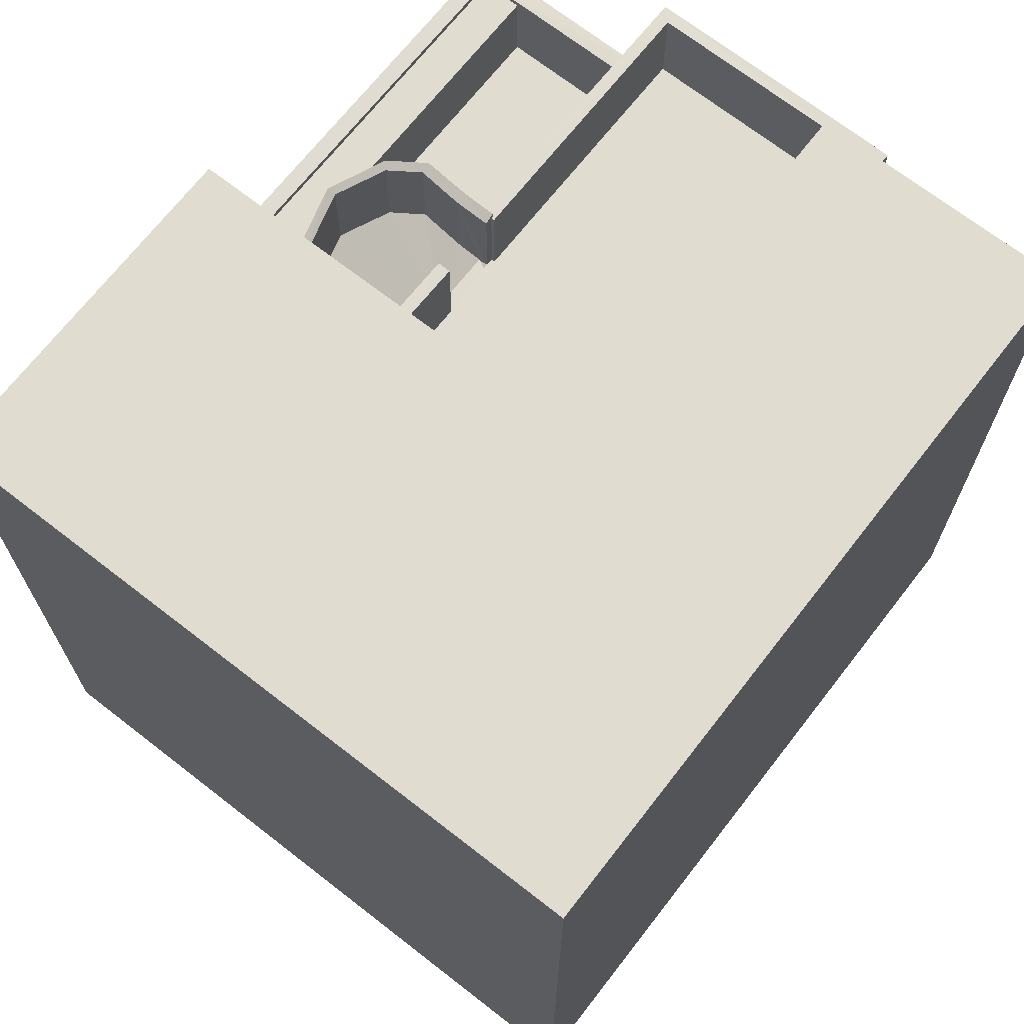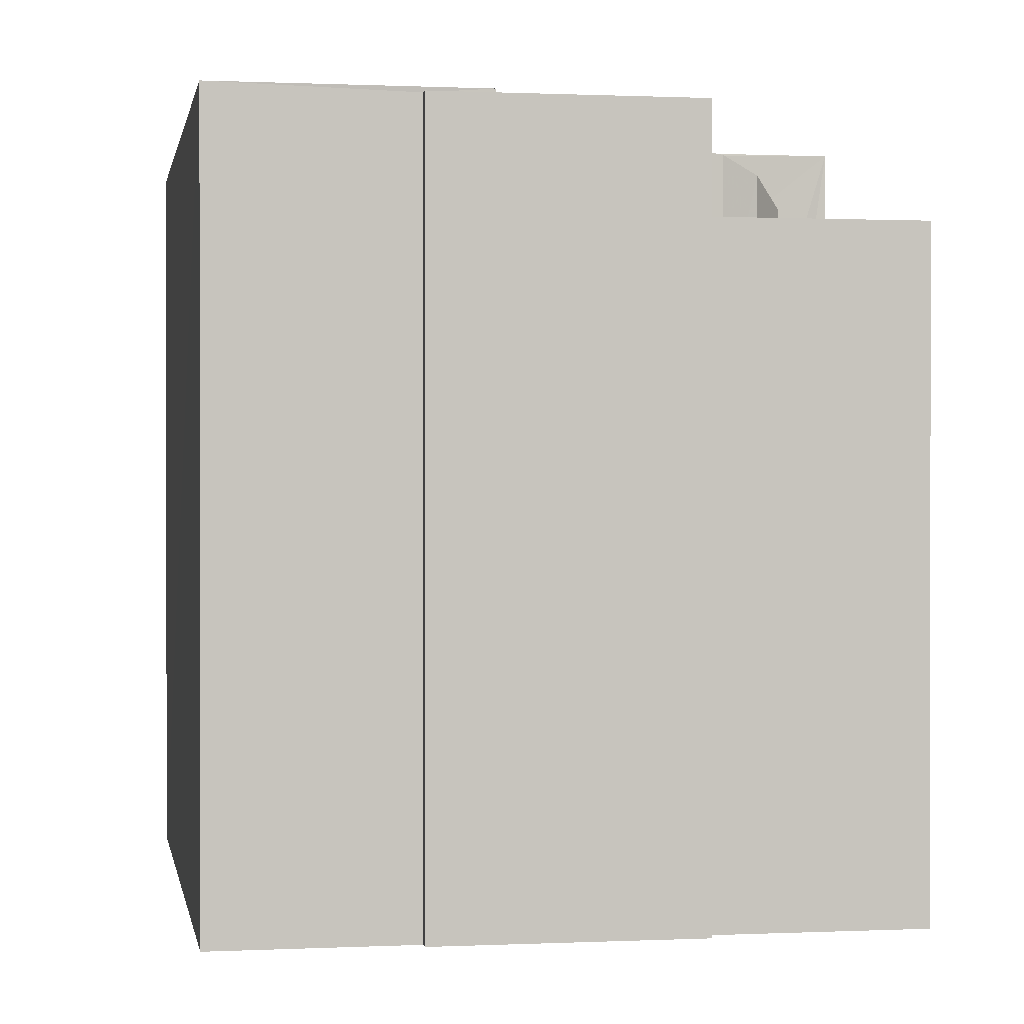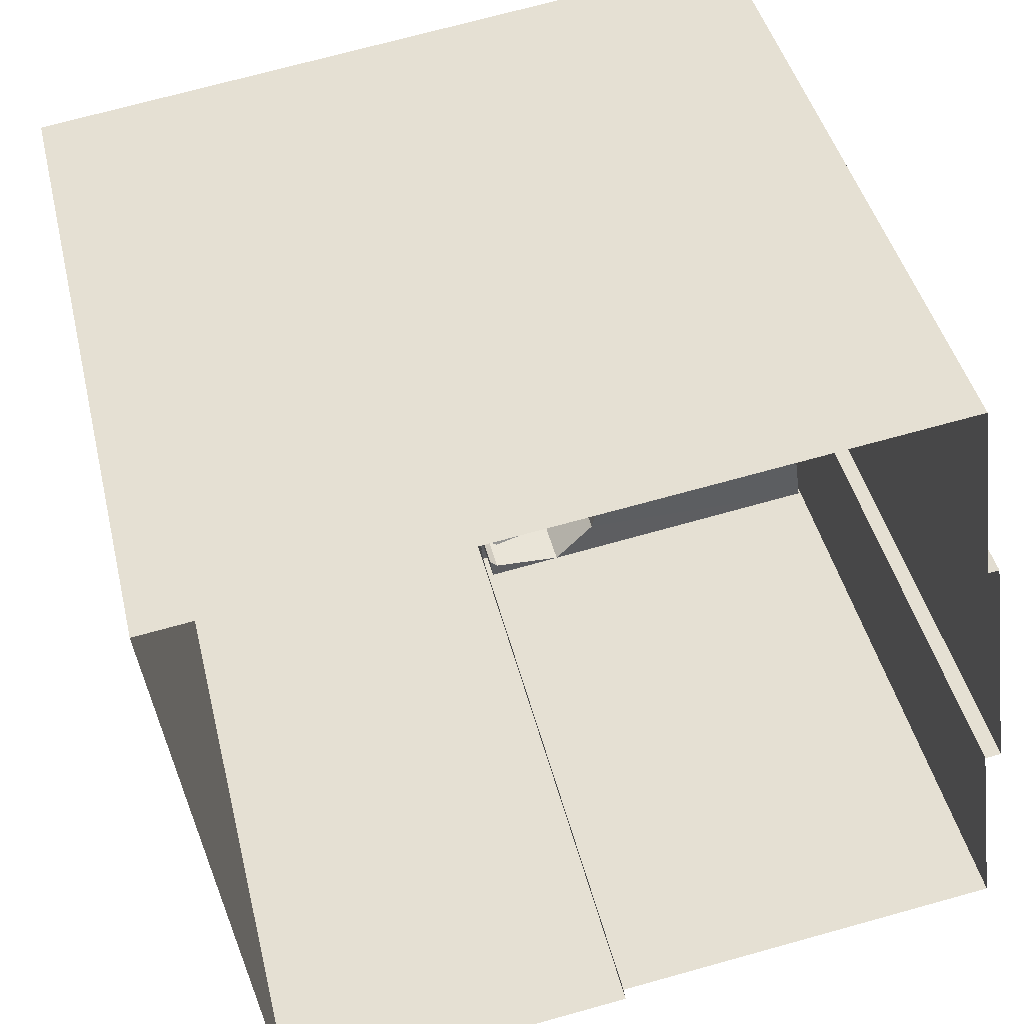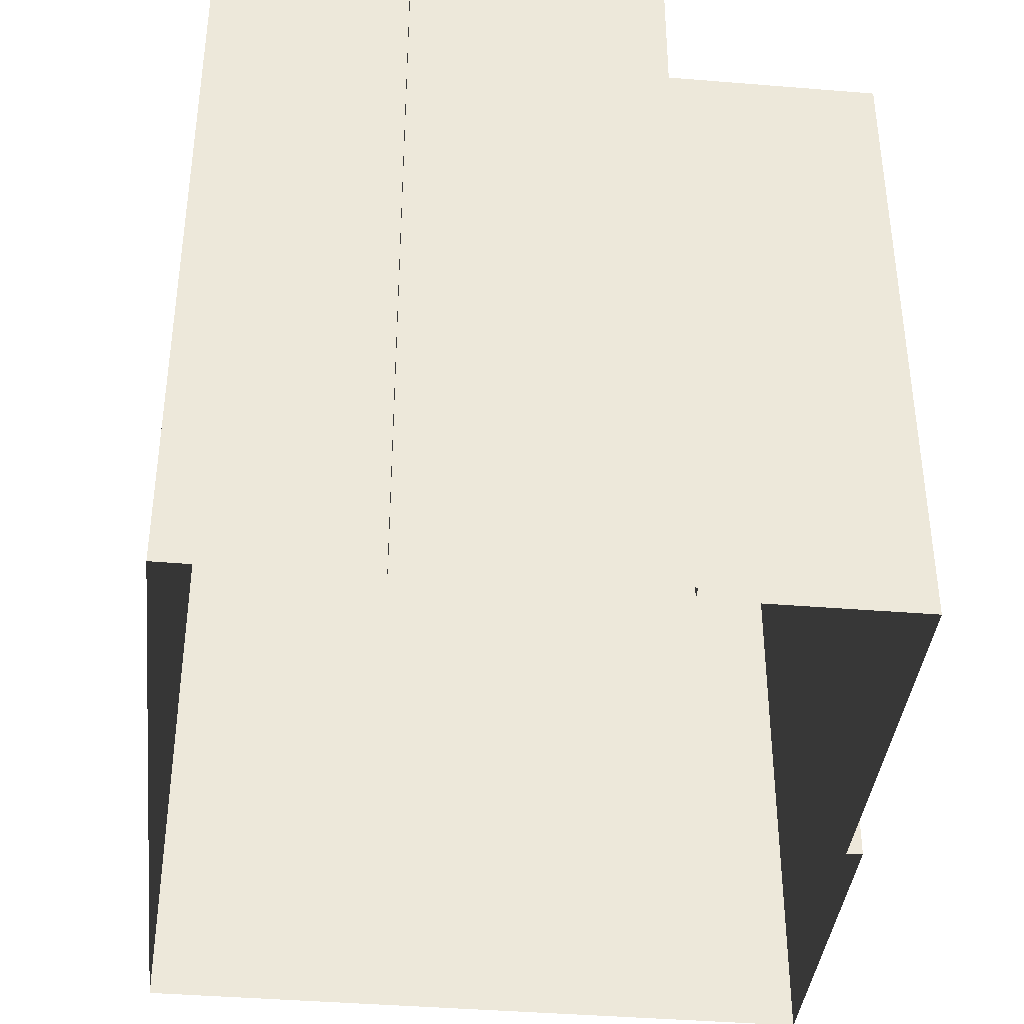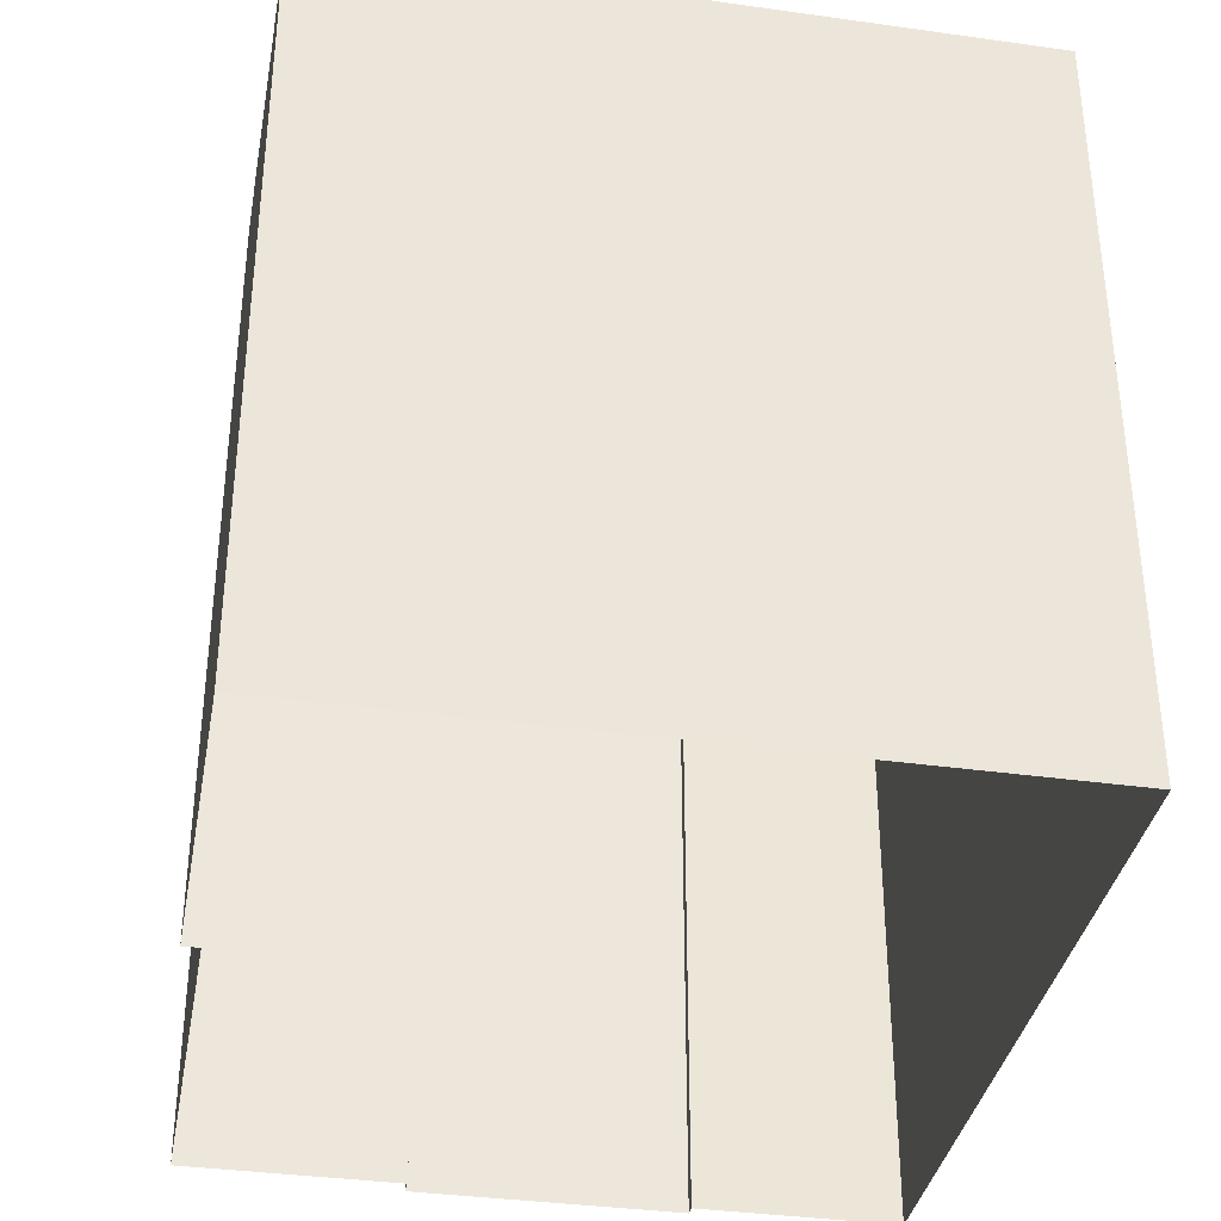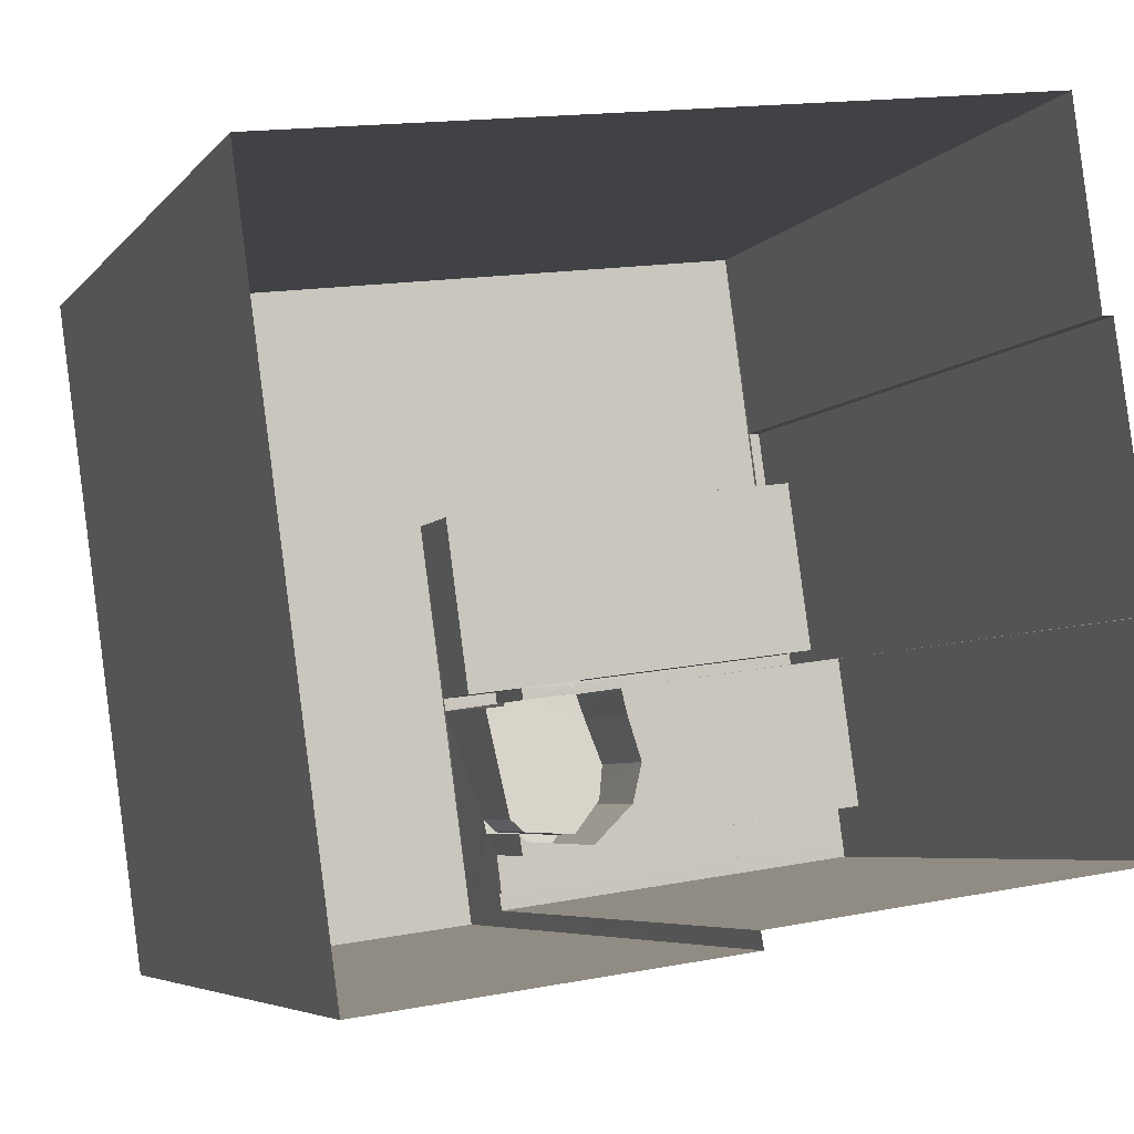
<metadata>
{"format":"obj","ext":"obj","renderer":"f3d","projection":"perspective","resolution":1024,"background":"white","views":[{"elev":69.5,"azim":120.1,"up":"+Z"},{"elev":0.5,"azim":-107.7,"up":"+Z"},{"elev":42.8,"azim":166.8,"up":"+Y"},{"elev":-38.8,"azim":-103.9,"up":"+Z"},{"elev":-36.2,"azim":71.8,"up":"+Z"},{"elev":-5.5,"azim":160.1,"up":"+Y"}]}
</metadata>
<code>
v -8.839e+04 -9.889e+04 8.621
v -8.839e+04 -9.888e+04 8.622
v -8.839e+04 -9.889e+04 8.621
v -8.839e+04 -9.889e+04 8.621
v -8.84e+04 -9.888e+04 8.621
v -8.84e+04 -9.888e+04 8.621
v -8.84e+04 -9.889e+04 8.621
v -8.84e+04 -9.889e+04 8.621
v -8.84e+04 -9.889e+04 8.621
v -8.84e+04 -9.888e+04 8.621
v -8.839e+04 -9.889e+04 16.17
v -8.84e+04 -9.889e+04 16.17
v -8.839e+04 -9.889e+04 16.17
v -8.84e+04 -9.889e+04 16.17
v -8.84e+04 -9.889e+04 15.24
v -8.84e+04 -9.889e+04 15.24
v -8.84e+04 -9.889e+04 15.24
v -8.84e+04 -9.889e+04 15.24
v -8.84e+04 -9.889e+04 15.24
v -8.839e+04 -9.889e+04 15.24
v -8.839e+04 -9.889e+04 15.24
v -8.839e+04 -9.889e+04 15.24
v -8.84e+04 -9.889e+04 15.24
v -8.84e+04 -9.889e+04 15.24
v -8.839e+04 -9.889e+04 16.24
v -8.839e+04 -9.889e+04 16.24
v -8.84e+04 -9.889e+04 16.24
v -8.84e+04 -9.889e+04 16.24
v -8.84e+04 -9.889e+04 16.24
v -8.84e+04 -9.889e+04 16.24
v -8.839e+04 -9.889e+04 15.24
v -8.839e+04 -9.889e+04 15.24
v -8.839e+04 -9.889e+04 15.24
v -8.84e+04 -9.889e+04 17.09
v -8.84e+04 -9.889e+04 16.74
v -8.84e+04 -9.889e+04 16.77
v -8.84e+04 -9.889e+04 17.3
v -8.84e+04 -9.889e+04 17.25
v -8.839e+04 -9.889e+04 16.46
v -8.839e+04 -9.889e+04 16.52
v -8.839e+04 -9.889e+04 16.46
v -8.84e+04 -9.889e+04 17.49
v -8.84e+04 -9.889e+04 17.54
v -8.84e+04 -9.889e+04 17.43
v -8.839e+04 -9.889e+04 16.51
v -8.84e+04 -9.889e+04 17.38
v -8.84e+04 -9.889e+04 17.07
v -8.839e+04 -9.889e+04 16.19
v -8.839e+04 -9.889e+04 15.51
v -8.839e+04 -9.889e+04 15.91
v -8.839e+04 -9.889e+04 15.94
v -8.84e+04 -9.889e+04 15.77
v -8.839e+04 -9.889e+04 15.52
v -8.84e+04 -9.889e+04 16.46
v -8.84e+04 -9.889e+04 16.38
v -8.84e+04 -9.889e+04 16.07
v -8.84e+04 -9.889e+04 16.25
v -8.84e+04 -9.889e+04 16.47
v -8.84e+04 -9.889e+04 16.47
v -8.84e+04 -9.889e+04 16.49
v -8.84e+04 -9.889e+04 16.47
v -8.839e+04 -9.889e+04 16.47
v -8.84e+04 -9.889e+04 16.47
v -8.84e+04 -9.889e+04 16.47
v -8.839e+04 -9.889e+04 16.47
v -8.839e+04 -9.889e+04 16.47
v -8.84e+04 -9.889e+04 16.47
v -8.839e+04 -9.889e+04 16.47
v -8.84e+04 -9.889e+04 16.47
v -8.84e+04 -9.889e+04 17.47
v -8.84e+04 -9.889e+04 17.47
v -8.84e+04 -9.889e+04 17.47
v -8.84e+04 -9.889e+04 17.47
v -8.84e+04 -9.889e+04 17.47
v -8.84e+04 -9.889e+04 17.47
v -8.84e+04 -9.889e+04 17.47
v -8.84e+04 -9.888e+04 17.47
v -8.84e+04 -9.888e+04 17.47
v -8.84e+04 -9.889e+04 17.47
v -8.839e+04 -9.889e+04 17.47
v -8.839e+04 -9.889e+04 17.47
v -8.839e+04 -9.889e+04 17.47
v -8.839e+04 -9.889e+04 17.47
v -8.839e+04 -9.889e+04 17.53
v -8.839e+04 -9.889e+04 17.53
v -8.839e+04 -9.889e+04 17.53
v -8.839e+04 -9.888e+04 17.53
v -8.84e+04 -9.888e+04 17.53
v -8.84e+04 -9.889e+04 17.53
f 1 2 3
f 3 4 1
f 5 6 2
f 7 8 1
f 9 10 5
f 8 9 5
f 1 5 2
f 1 8 5
f 11 12 13
f 11 14 12
f 15 16 17
f 16 18 19
f 20 21 22
f 18 21 23
f 17 16 19
f 19 18 24
f 24 18 23
f 23 21 20
f 25 26 27
f 25 27 28
f 27 29 28
f 27 30 29
f 31 32 33
f 34 35 36
f 37 34 38
f 35 39 40
f 40 39 41
f 42 43 44
f 37 38 44
f 40 41 45
f 42 44 46
f 44 38 46
f 38 34 47
f 34 36 47
f 36 35 40
f 48 49 50
f 50 51 48
f 49 52 53
f 54 55 48
f 48 56 52
f 48 57 56
f 48 55 57
f 48 52 49
f 58 59 60
f 61 62 63
f 63 64 61
f 65 66 62
f 67 68 59
f 59 68 65
f 58 67 59
f 69 59 61
f 61 65 62
f 59 65 61
f 70 71 72
f 73 71 74
f 75 73 74
f 76 77 75
f 78 77 76
f 79 76 74
f 71 70 74
f 76 75 74
f 80 81 82
f 83 80 82
f 84 85 86
f 85 87 86
f 86 88 89
f 86 87 88
f 21 14 11
f 21 18 14
f 27 14 30
f 30 14 16
f 27 12 14
f 16 14 18
f 13 27 26
f 13 12 27
f 1 28 7
f 1 25 28
f 7 28 29
f 8 7 29
f 20 22 41
f 39 20 41
f 23 20 39
f 35 23 39
f 24 23 35
f 34 24 35
f 19 34 37
f 19 24 34
f 38 57 55
f 46 38 55
f 58 60 67
f 60 42 46
f 54 67 55
f 55 67 46
f 67 60 46
f 42 72 43
f 43 72 71
f 42 60 72
f 60 59 69
f 72 60 69
f 45 49 53
f 40 45 53
f 52 40 53
f 52 36 40
f 56 36 52
f 56 47 36
f 57 47 56
f 57 38 47
f 73 15 44
f 71 73 43
f 15 17 44
f 73 44 43
f 31 51 50
f 32 31 50
f 37 44 17
f 19 37 17
f 15 73 30
f 73 75 30
f 15 30 16
f 29 9 8
f 29 75 9
f 30 75 29
f 10 75 77
f 10 9 75
f 10 78 5
f 10 77 78
f 54 48 68
f 67 54 68
f 31 33 51
f 68 48 51
f 68 83 82
f 51 33 83
f 68 51 83
f 64 79 74
f 64 63 79
f 80 66 65
f 81 80 65
f 82 81 65
f 68 82 65
f 72 61 70
f 72 69 61
f 74 70 61
f 64 74 61
f 1 4 25
f 4 84 25
f 62 80 86
f 83 84 86
f 50 33 32
f 66 80 62
f 33 50 83
f 22 21 11
f 80 83 86
f 50 49 45
f 22 11 41
f 41 84 45
f 11 13 26
f 25 84 26
f 45 84 83
f 50 45 83
f 11 26 41
f 26 84 41
f 85 3 2
f 87 85 2
f 84 4 3
f 85 84 3
f 76 89 78
f 5 78 6
f 6 78 88
f 78 89 88
f 88 2 6
f 88 87 2
f 63 62 79
f 76 79 89
f 89 79 86
f 79 62 86

</code>
